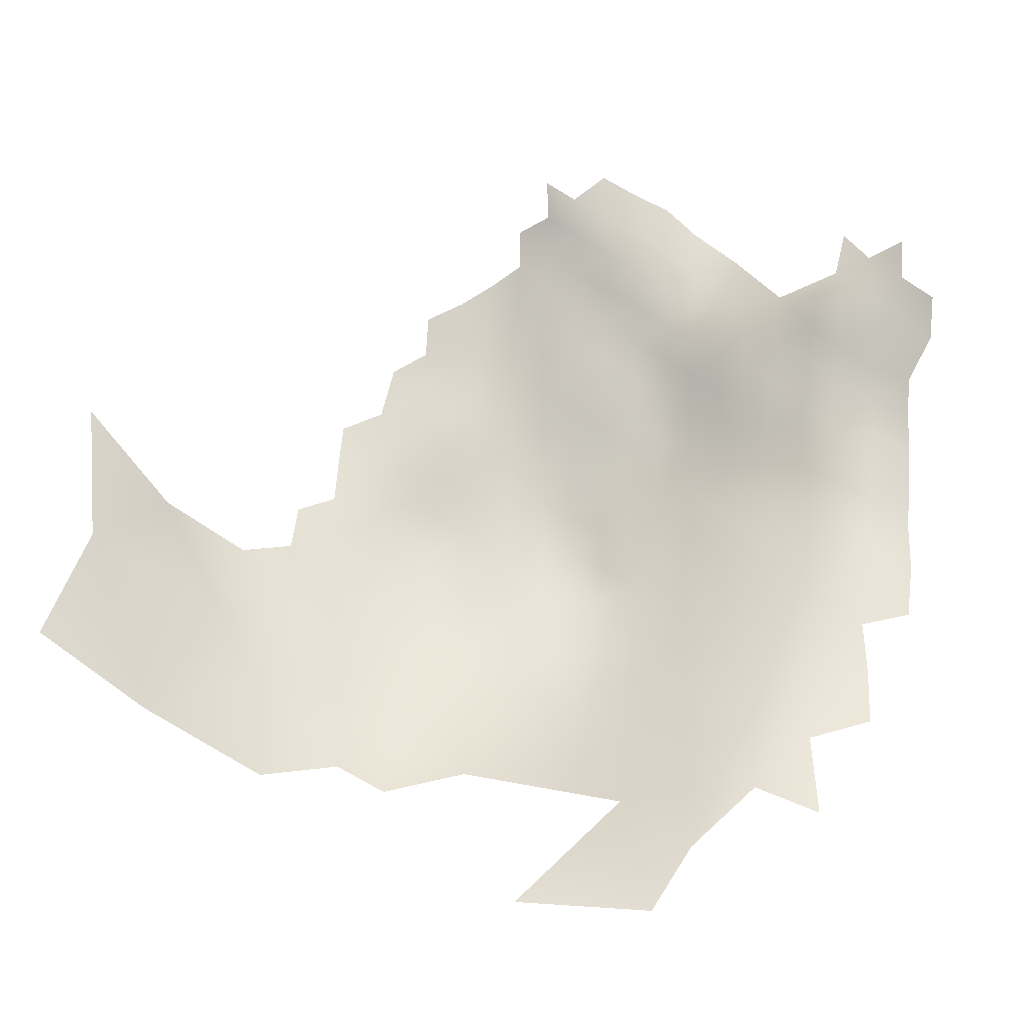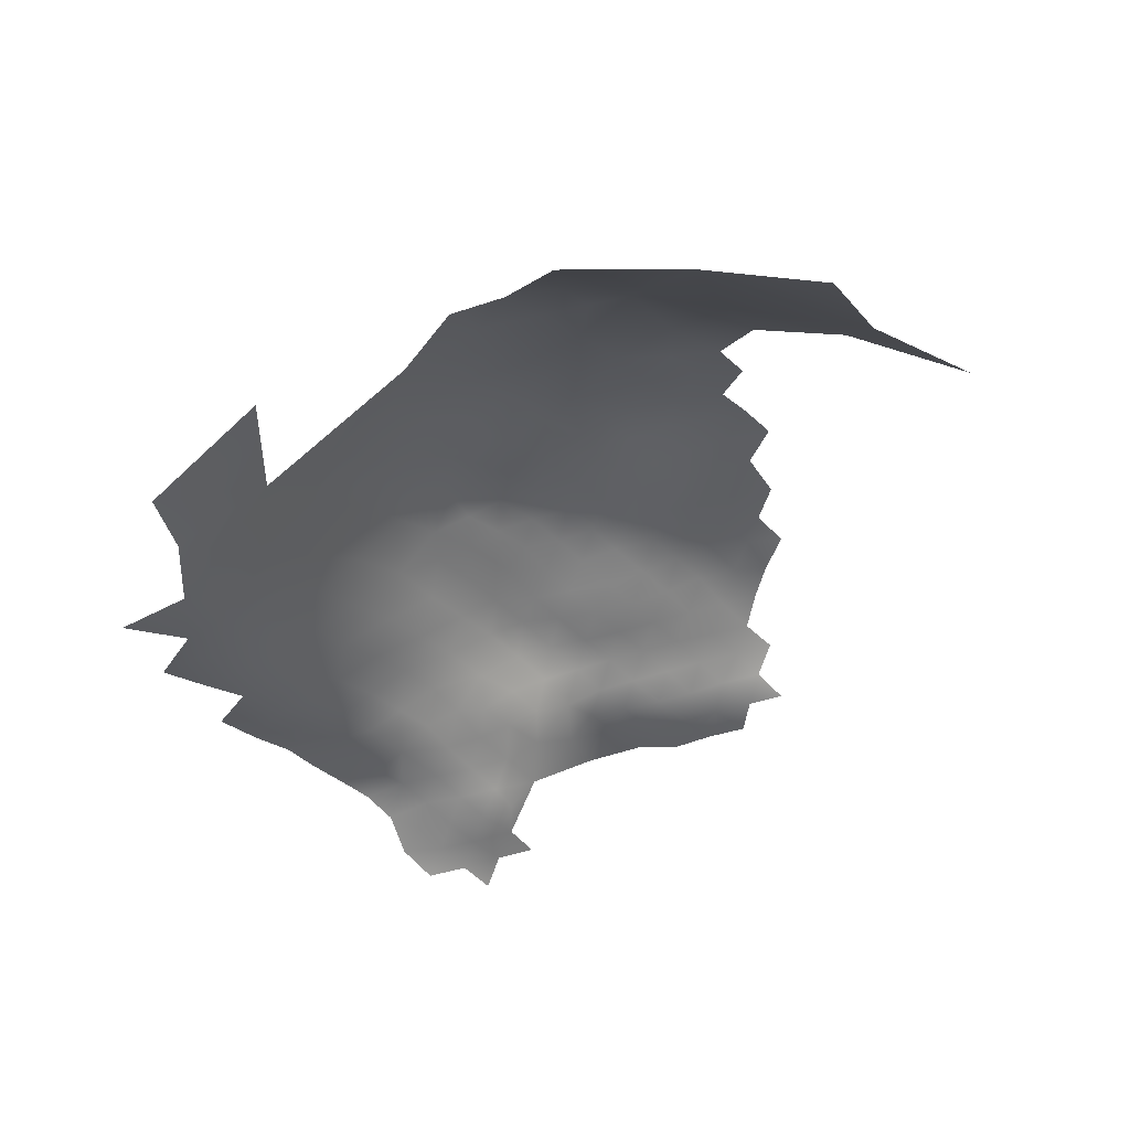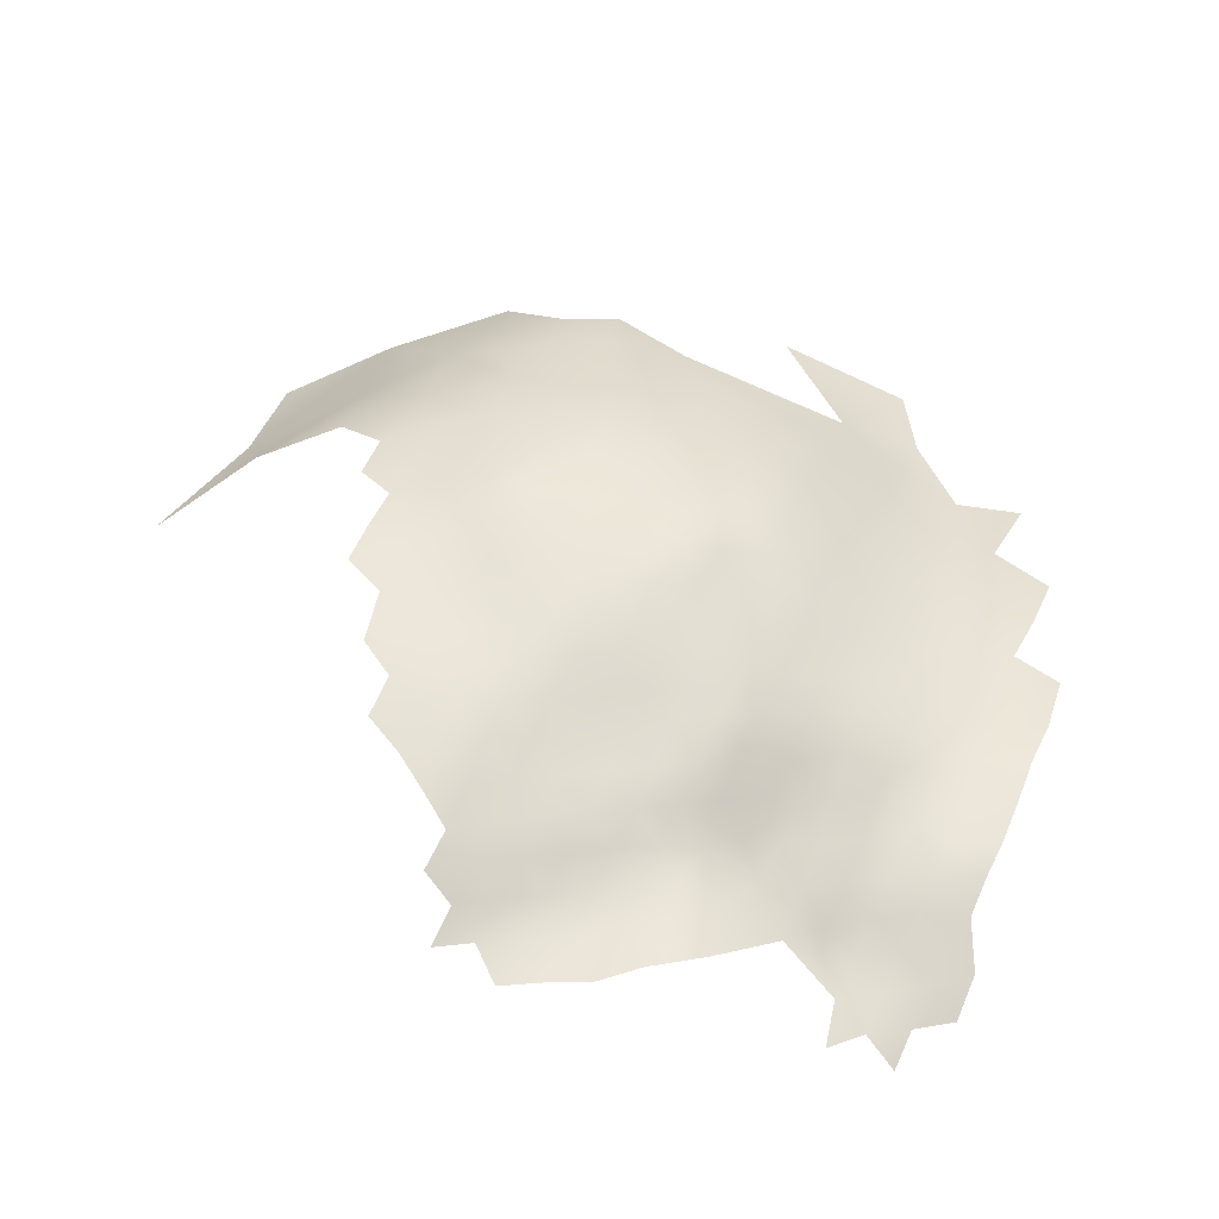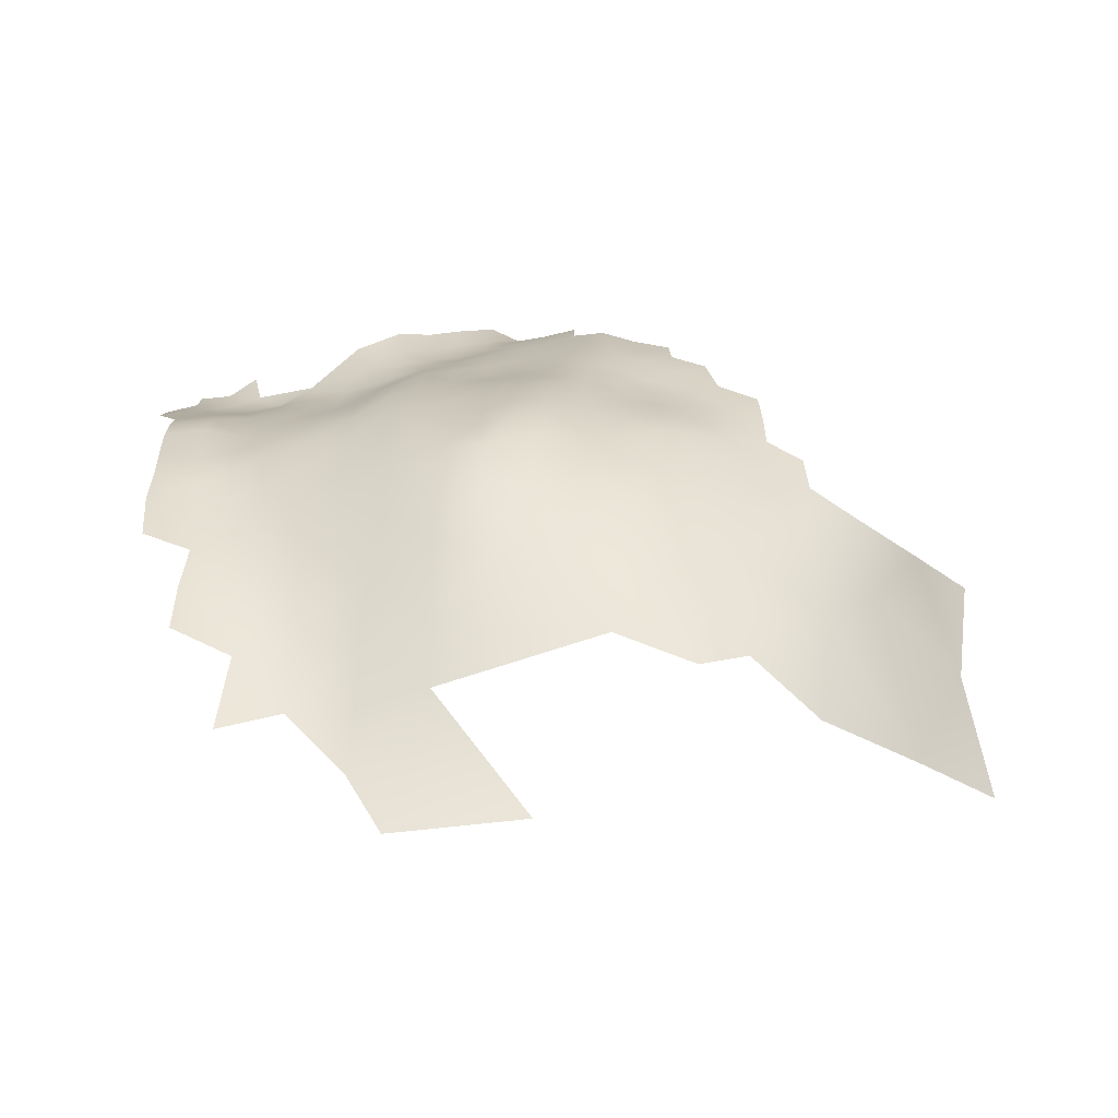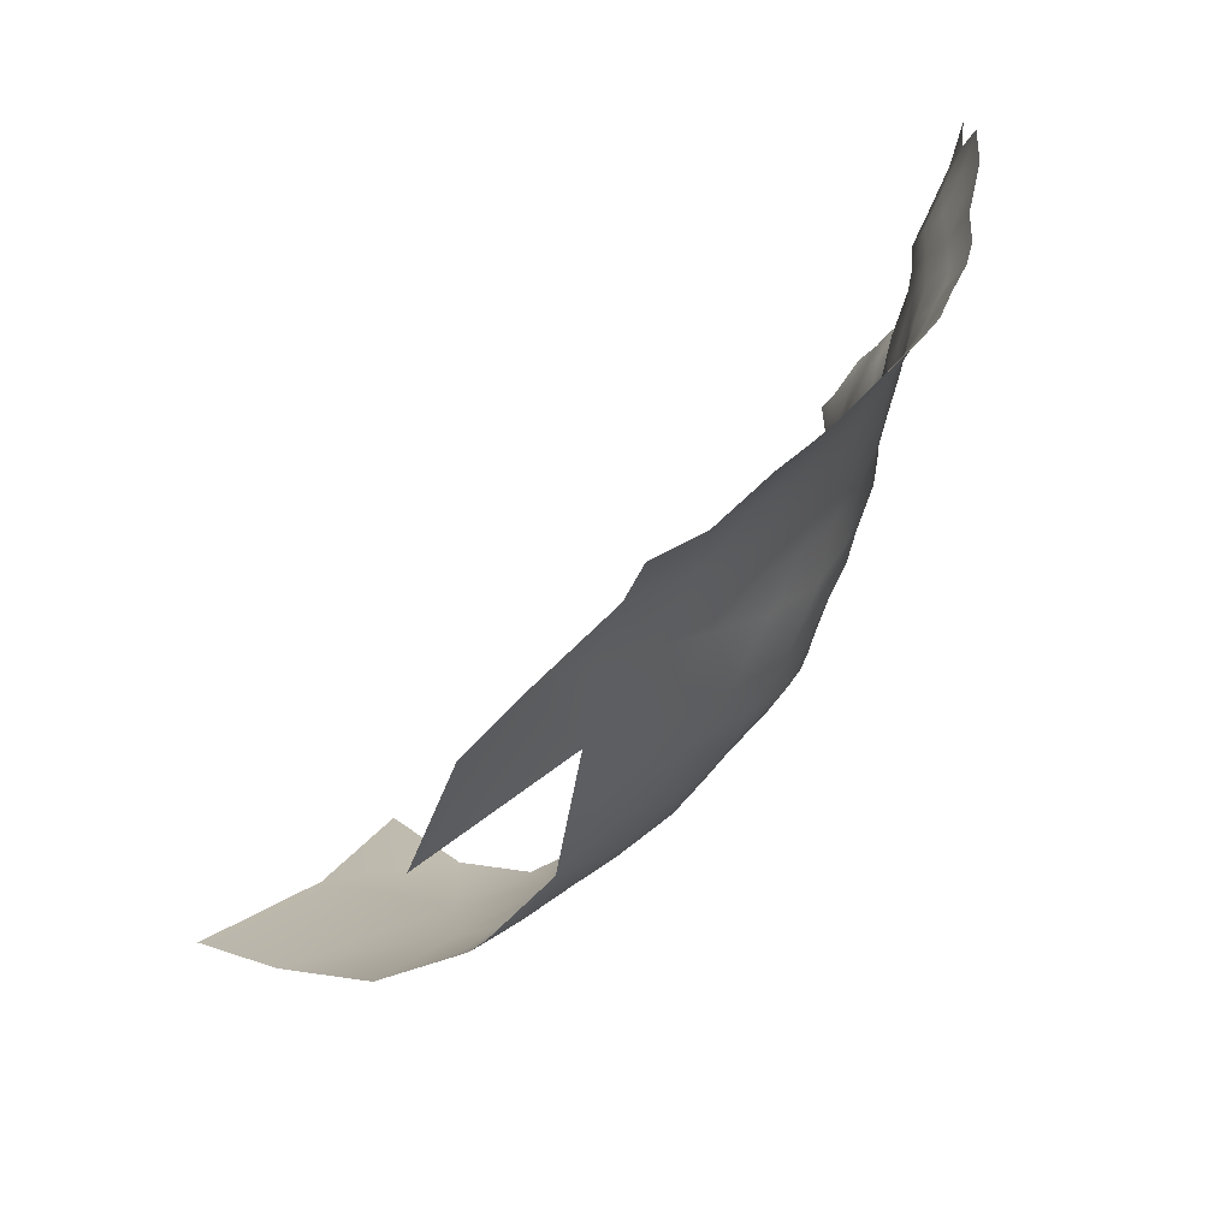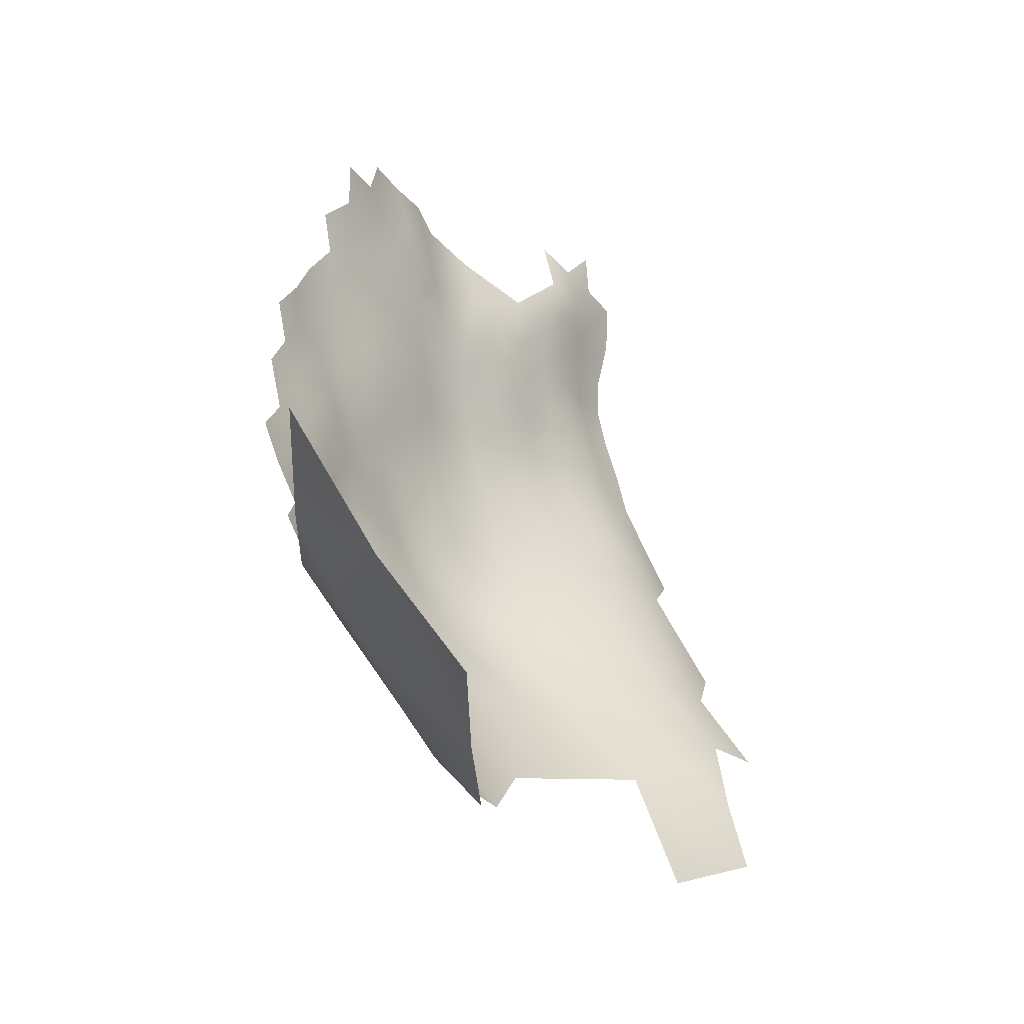
<metadata>
{"format":"obj","ext":"obj","renderer":"f3d","projection":"perspective","resolution":1024,"background":"white","views":[{"elev":0.2,"azim":-172.5,"up":"+Y"},{"elev":-63.5,"azim":43.9,"up":"+Z"},{"elev":76.3,"azim":-154.6,"up":"+Z"},{"elev":7.3,"azim":-0.5,"up":"+Z"},{"elev":-45.7,"azim":-114.0,"up":"+Y"},{"elev":2.1,"azim":122.0,"up":"+Y"}]}
</metadata>
<code>
v -117.6 706.8 -319.1
v -118.1 712.9 -315.4
v -117.8 718.3 -312.4
v -112 711.5 -317.5
v -112.4 717 -314.2
v -111.7 705.6 -321
v -112.3 699.7 -324.7
v -118 723.1 -310.7
v -112.9 721.9 -311.6
v -108.3 719.4 -312.7
v -108.3 724.7 -310.7
v -108.4 730.8 -309
v -113.4 730.9 -308.2
v -112.9 735.2 -307.1
v -118 733.2 -307.4
v -118.1 728.6 -308.6
v -118.1 737.9 -307.3
v -112.9 740 -306.8
v -108.5 737.6 -307.1
v -108.7 742.6 -306.8
v -108.8 747.3 -306.7
v -112.9 744.7 -306.9
v -104.5 740.7 -306.3
v -104.5 745.5 -306
v -116.7 742.2 -306.9
v -105.1 749.2 -305.9
v -100.8 749.5 -303.6
v -100.3 743.5 -304.9
v -103.8 720.6 -311
v -103.8 726 -309
v -103.8 714.8 -314.6
v -98.82 716.6 -312
v -98.82 722.1 -308.9
v -98.86 711.3 -315.4
v -93.46 714.2 -311.5
v -93.47 719.9 -308.6
v -93.43 725.3 -306.4
v -88.5 717.1 -307.6
v -88.54 722.6 -305.4
v -88.52 728.1 -303.6
v -83.94 719.4 -305.1
v -84.07 724.9 -303.7
v -93.46 707.9 -315.7
v -87.71 710.5 -310.8
v -84.34 730.2 -302.4
v -93.33 731.2 -305.2
v -88.5 733.5 -302.6
v -88.49 738.9 -302.3
v -89.19 744.3 -302
v -92.3 741.2 -303.7
v -92.37 736.5 -304.2
v -84.62 736.2 -301.2
v -84.67 741.6 -300.8
v -84.69 746.3 -300.6
v -80.58 738.9 -300.8
v -80.59 744 -300.1
v -80.55 748.8 -299.9
v -76.4 741.5 -300.3
v -76.43 746.5 -299.3
v -76.43 751.5 -298.8
v -72.14 744 -299.7
v -72.25 749 -298.6
v -76.43 756.5 -298.7
v -72.44 754 -297.8
v -80.37 754 -299.6
v -104.9 709.3 -318.4
v -98.85 705.7 -319.4
v -98.78 727.3 -307.3
v -76.37 736.7 -301.3
v -71.94 739.6 -300.4
v -68.03 752 -297.5
v -68.05 757.1 -296.8
v -67.89 746.7 -298.5
v -63.84 749.6 -297.4
v -64.01 754.9 -296.6
v -96.4 735.1 -305.9
v -72.4 759 -297.5
v -83.94 713.8 -307.4
v -99.19 732.5 -306.4
v -84.62 751.3 -299.9
v -63.92 759.8 -295.8
v -67.98 761.8 -296.9
v -67.52 741.9 -299.4
v -71.96 734.7 -301.1
v -67.49 737.1 -300.3
v -104.7 703.6 -322.5
v -63.15 739.2 -299.1
v -63.26 744.2 -298
v -63.19 734.2 -300.3
v -58.71 736.4 -300.2
v -58.71 741.4 -298.7
v -67.7 731.5 -301.2
v -63.22 729.1 -301.5
v -67.65 726.9 -301.7
v -63.16 724.1 -303.1
v -58.67 726.6 -303.1
v -58.74 731.5 -301.8
v -67.64 721.9 -303
v -63.14 719 -304.9
v -67.86 716.6 -304.6
v -62.88 713.3 -307.4
v -58.19 717 -306
v -58.35 721.8 -304.4
v -53.86 714.6 -307.2
v -53.51 719.3 -305.5
v -71.91 724.6 -302.5
v -71.95 719.5 -303.5
v -72.08 729.3 -301.7
v -53.83 724.5 -304.4
v -49.45 715.7 -307.9
v -49.14 721.1 -306.2
v -49.33 726.2 -304.8
v -44.54 718.5 -308.7
v -44.59 723.8 -306.6
v -44.91 712.8 -311.6
v -39.69 716.5 -312
v -39.68 721.9 -309.1
v -39.79 711.5 -314.5
v -35.16 720.4 -311.4
v -59.05 746.7 -297.3
v -54.6 744.3 -298.4
v -54.4 739.3 -299.6
v -72.63 714 -305.1
v -68.55 710.7 -307.2
v -54.17 729.2 -303.4
v -39.74 726.8 -306.4
v -96.23 739.7 -305
v -34.78 715.5 -314.4
v -44.62 707 -315
v -54.32 734 -301.8
v -39.97 731.7 -304.2
v -44.91 728.5 -304.7
v -29.06 714.9 -318.2
v -52.61 709 -310.9
v -113 726.9 -309.8
v -100.2 738 -305.9
v -95.79 745 -303.9
v -67.94 766.6 -297.1
v -71.88 764.2 -297.7
v -60.01 752.3 -296.1
v -55.72 749.6 -297.2
v -84.58 756.7 -298.7
v -88.87 753.5 -298.6
v -88.47 748.5 -300.4
v -93.22 749.2 -300.9
v -80.37 759.7 -298
v -104.8 698 -326.9
v -105 692 -331.9
v -97.89 694.6 -329.2
v -98.1 700.6 -323.4
v -112.5 693.8 -328.8
v -11.62 733.3 -329.8
v -88.04 703.2 -316.7
v -89.32 696.6 -323.6
v -81.62 698 -318.1
v -81.58 704.9 -311.7
v -76.36 701.2 -313.3
v -75.42 707.5 -308.4
v -70.24 702.5 -312.4
v -74.85 694.4 -320.3
v -74.61 687.7 -328.2
v -67.52 690.2 -323.9
v -79.62 722.1 -303.8
v -79.92 715.8 -306.2
v -64.19 706.9 -310.1
v -64.58 701.8 -313.3
v -50.99 747.4 -297.9
v -50.81 742.3 -299.1
v -50.49 736.9 -300.9
v -46.41 739.9 -300.2
v -57.48 712.5 -307.9
v -58.57 708.1 -309.9
v -58.03 702.1 -313.7
v -45.06 733.8 -302.6
v -104.1 735.5 -307
v -108.4 752.5 -305.2
v -109.5 757.9 -302.8
v -112.9 754.5 -305.1
v -117.2 756.7 -305.6
v -117.2 751.8 -306.2
v -112.9 749.4 -306.4
v -117.1 746.9 -306.7
v -121.2 748.9 -307.1
v -121 743.4 -307.1
v -76.38 731.6 -301.7
v -76.28 726.5 -302.5
v -108.2 714 -315.9
v -76.29 761.9 -297.6
v -75.86 767.4 -296
v -80.35 764.8 -296.2
v -84.9 762.5 -296.7
v -103.3 730.8 -307.7
v -80.53 733.5 -301.8
v -81.82 690.9 -326.4
v -90.16 685.3 -337.1
v -81.41 683.9 -334.2
v -76.11 716.9 -304.9
v -75.66 721.7 -303.5
v -98.31 686.4 -337.6
v -106.1 683.6 -338.8
v -49.69 731.6 -303
v -88.89 759 -296.4
v -80.42 728.8 -302.4
v -20.25 721.3 -323.9
v -76.79 712.3 -306.4
v -93.42 702.2 -320.1
v -94.59 754.9 -298.4
v -90.21 690.3 -331.2
v -27.65 707.8 -326.8
v -36.16 707.6 -318.7
v -90.83 679.8 -343.4
v -58.89 694.4 -320.2
v -52.9 698.6 -318
v -65.28 696.7 -317.4
v -50.29 703.1 -315.2
v -44.34 699.8 -320.5
v -44.88 693.4 -325.4
v -39.57 696.4 -325.9
v -51.02 689 -327
v -44.71 687.4 -331.1
v -50.83 684.3 -331.6
v -36.37 687.1 -338.6
v -34.44 698.3 -328.5
v -39.4 691.7 -330.1
v -80.93 710.2 -308.3
v -52.65 693 -322.9
v -60.71 686.3 -328.1
v -86.38 672.8 -348.4
v -69.72 673.2 -346.8
v -12.37 705.6 -352.2
v -14.78 717.4 -339.1
v -23.47 696 -345.6
f 49 54 144
f 203 185 193
f 182 22 181
f 22 25 18
f 60 64 63
f 60 63 65
f 49 53 54
f 121 122 168
f 58 70 61
f 20 22 18
f 82 138 139
f 56 57 54
f 56 54 53
f 58 55 69
f 19 20 18
f 205 123 197
f 21 181 22
f 21 22 20
f 14 19 18
f 136 76 127
f 77 63 64
f 94 93 92
f 137 27 28
f 23 20 19
f 23 19 175
f 23 175 136
f 181 21 176
f 62 60 59
f 94 92 108
f 94 108 106
f 59 57 56
f 81 82 72
f 178 179 180
f 163 42 41
f 81 72 75
f 106 107 98
f 80 54 57
f 55 58 56
f 55 56 53
f 89 87 85
f 83 61 70
f 24 20 23
f 24 21 20
f 21 24 26
f 21 26 176
f 183 182 180
f 83 85 87
f 83 87 88
f 186 106 108
f 186 108 185
f 70 84 85
f 70 85 83
f 181 180 182
f 167 121 168
f 62 64 60
f 125 130 97
f 142 143 80
f 142 80 65
f 182 25 22
f 190 146 188
f 47 52 48
f 47 48 51
f 5 10 9
f 49 50 48
f 49 48 53
f 51 127 76
f 53 52 55
f 53 48 52
f 75 74 140
f 75 71 74
f 186 185 203
f 60 57 59
f 125 201 130
f 114 132 112
f 72 71 75
f 77 139 188
f 178 181 176
f 178 180 181
f 46 51 76
f 45 203 193
f 164 205 197
f 61 62 59
f 94 106 98
f 91 122 121
f 50 127 51
f 50 51 48
f 69 193 185
f 73 74 71
f 88 87 91
f 58 61 59
f 58 59 56
f 65 57 60
f 65 80 57
f 125 96 109
f 125 97 96
f 106 186 198
f 106 198 107
f 73 62 61
f 73 61 83
f 186 163 198
f 62 73 71
f 62 71 64
f 90 97 130
f 103 96 95
f 144 54 80
f 103 109 96
f 11 9 10
f 13 16 135
f 88 73 83
f 135 9 11
f 120 88 91
f 120 91 121
f 135 12 13
f 135 11 12
f 103 102 105
f 82 77 72
f 82 139 77
f 114 112 111
f 113 111 110
f 104 102 171
f 104 105 102
f 100 98 107
f 96 97 93
f 39 41 42
f 90 87 89
f 90 91 87
f 95 96 93
f 27 24 28
f 27 26 24
f 70 69 84
f 70 58 69
f 15 14 17
f 28 24 23
f 201 169 130
f 38 41 39
f 191 146 190
f 90 122 91
f 113 114 111
f 46 47 51
f 169 168 122
f 169 170 168
f 109 103 105
f 99 103 95
f 99 102 103
f 94 95 93
f 94 98 95
f 13 14 15
f 13 15 16
f 88 74 73
f 40 47 46
f 188 146 63
f 188 63 77
f 97 89 93
f 97 90 89
f 17 18 25
f 17 14 18
f 32 31 34
f 202 143 142
f 197 107 198
f 99 95 98
f 99 98 100
f 126 132 114
f 72 77 64
f 72 64 71
f 193 69 55
f 193 55 52
f 124 100 123
f 158 205 225
f 123 107 197
f 123 100 107
f 84 69 185
f 117 114 113
f 117 126 114
f 182 183 184
f 182 184 25
f 108 92 84
f 108 84 185
f 45 47 40
f 28 23 136
f 137 127 50
f 121 167 141
f 121 141 120
f 89 92 93
f 132 174 201
f 110 105 104
f 110 111 105
f 40 42 45
f 40 39 42
f 116 115 118
f 132 131 174
f 132 126 131
f 29 11 10
f 29 30 11
f 79 46 76
f 146 65 63
f 146 142 65
f 28 127 137
f 28 136 127
f 3 9 8
f 3 5 9
f 125 109 112
f 4 187 5
f 120 74 88
f 30 12 11
f 30 192 12
f 143 144 80
f 36 38 39
f 36 39 37
f 79 76 136
f 201 125 112
f 201 112 132
f 188 189 190
f 188 139 189
f 42 203 45
f 66 31 187
f 130 169 122
f 130 122 90
f 128 116 118
f 101 171 102
f 101 102 99
f 120 141 140
f 120 140 74
f 92 85 84
f 92 89 85
f 101 124 165
f 116 128 119
f 116 119 117
f 113 116 117
f 40 46 37
f 40 37 39
f 67 66 86
f 129 118 115
f 111 109 105
f 111 112 109
f 175 192 79
f 175 79 136
f 30 33 68
f 30 29 33
f 225 164 78
f 225 205 164
f 101 100 124
f 101 99 100
f 113 115 116
f 191 202 142
f 191 142 146
f 150 67 86
f 66 34 31
f 164 163 41
f 67 150 206
f 156 158 225
f 32 33 29
f 110 115 113
f 184 17 25
f 135 16 8
f 135 8 9
f 192 68 79
f 192 30 68
f 134 171 172
f 145 144 143
f 145 143 207
f 197 163 164
f 197 198 163
f 38 36 35
f 134 104 171
f 67 34 66
f 67 43 34
f 45 193 52
f 45 52 47
f 177 178 176
f 33 37 68
f 33 36 37
f 78 164 41
f 78 41 38
f 149 147 148
f 44 78 38
f 44 38 35
f 34 35 32
f 2 4 5
f 2 5 3
f 157 158 156
f 175 12 192
f 43 35 34
f 12 14 13
f 207 143 202
f 145 49 144
f 29 31 32
f 31 29 10
f 163 203 42
f 163 186 203
f 145 27 137
f 44 35 43
f 187 31 10
f 187 10 5
f 44 225 78
f 150 86 147
f 32 35 36
f 32 36 33
f 12 175 19
f 12 19 14
f 174 169 201
f 174 170 169
f 206 153 43
f 206 43 67
f 46 68 37
f 46 79 68
f 215 173 213
f 173 134 172
f 173 215 134
f 1 6 4
f 1 4 2
f 66 187 4
f 159 166 165
f 159 158 157
f 137 50 49
f 137 49 145
f 226 213 212
f 158 123 205
f 220 217 219
f 172 171 101
f 172 101 165
f 66 6 86
f 66 4 6
f 216 217 218
f 110 104 134
f 124 123 158
f 224 217 220
f 224 218 217
f 216 129 215
f 149 150 147
f 210 128 118
f 216 215 213
f 226 219 217
f 44 156 225
f 219 221 220
f 165 173 172
f 165 166 173
f 133 128 210
f 27 176 26
f 210 118 129
f 155 157 156
f 155 156 153
f 115 110 134
f 209 133 210
f 129 134 215
f 129 115 134
f 196 161 194
f 212 213 173
f 154 153 206
f 154 155 153
f 214 166 159
f 153 44 43
f 153 156 44
f 86 7 147
f 86 6 7
f 214 173 166
f 214 212 173
f 208 194 154
f 151 147 7
f 151 148 147
f 207 27 145
f 160 157 155
f 227 219 226
f 222 224 220
f 159 165 124
f 159 124 158
f 223 218 224
f 227 221 219
f 154 206 150
f 154 149 208
f 154 150 149
f 160 162 214
f 194 160 155
f 194 155 154
f 210 129 216
f 161 160 194
f 161 162 160
f 208 199 195
f 226 216 213
f 226 217 216
f 208 195 196
f 208 196 194
f 227 226 212
f 199 149 148
f 199 208 149
f 223 209 210
f 200 199 148
f 160 159 157
f 160 214 159
f 162 227 212
f 162 212 214
f 223 216 218
f 223 210 216
f 211 195 199
f 227 162 161
f 204 133 209
f 211 228 196
f 211 196 195
f 152 204 231
f 222 223 224
f 229 196 228
f 227 161 196
f 231 204 209
f 232 223 222
f 232 209 223
f 232 230 231
f 232 231 209

</code>
